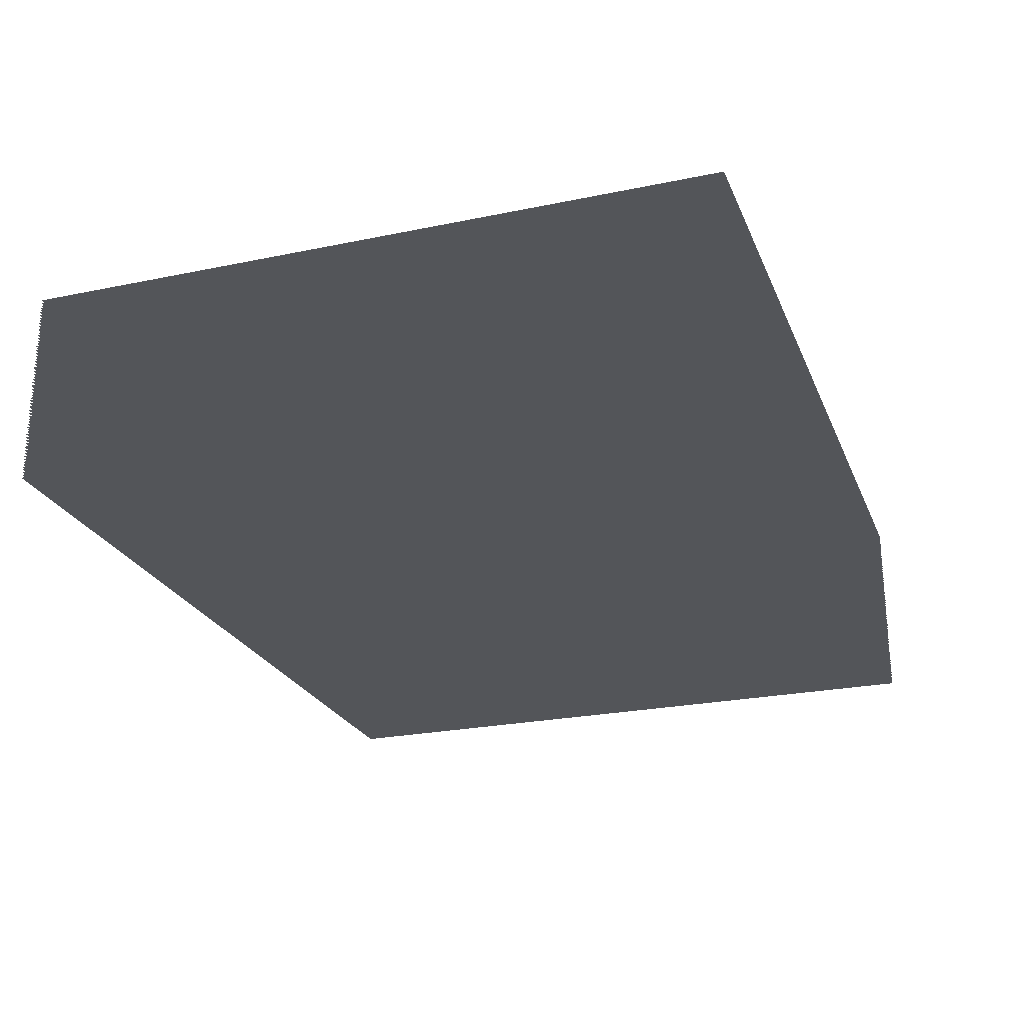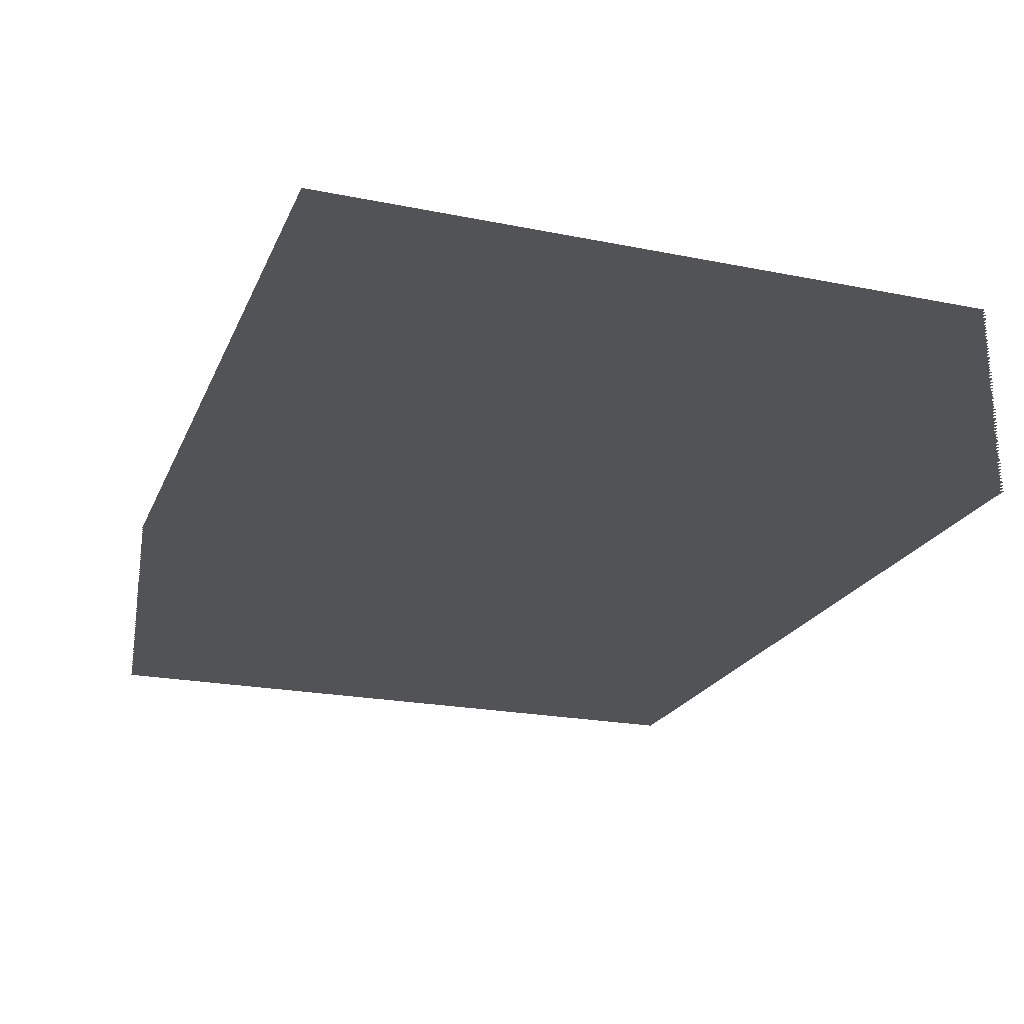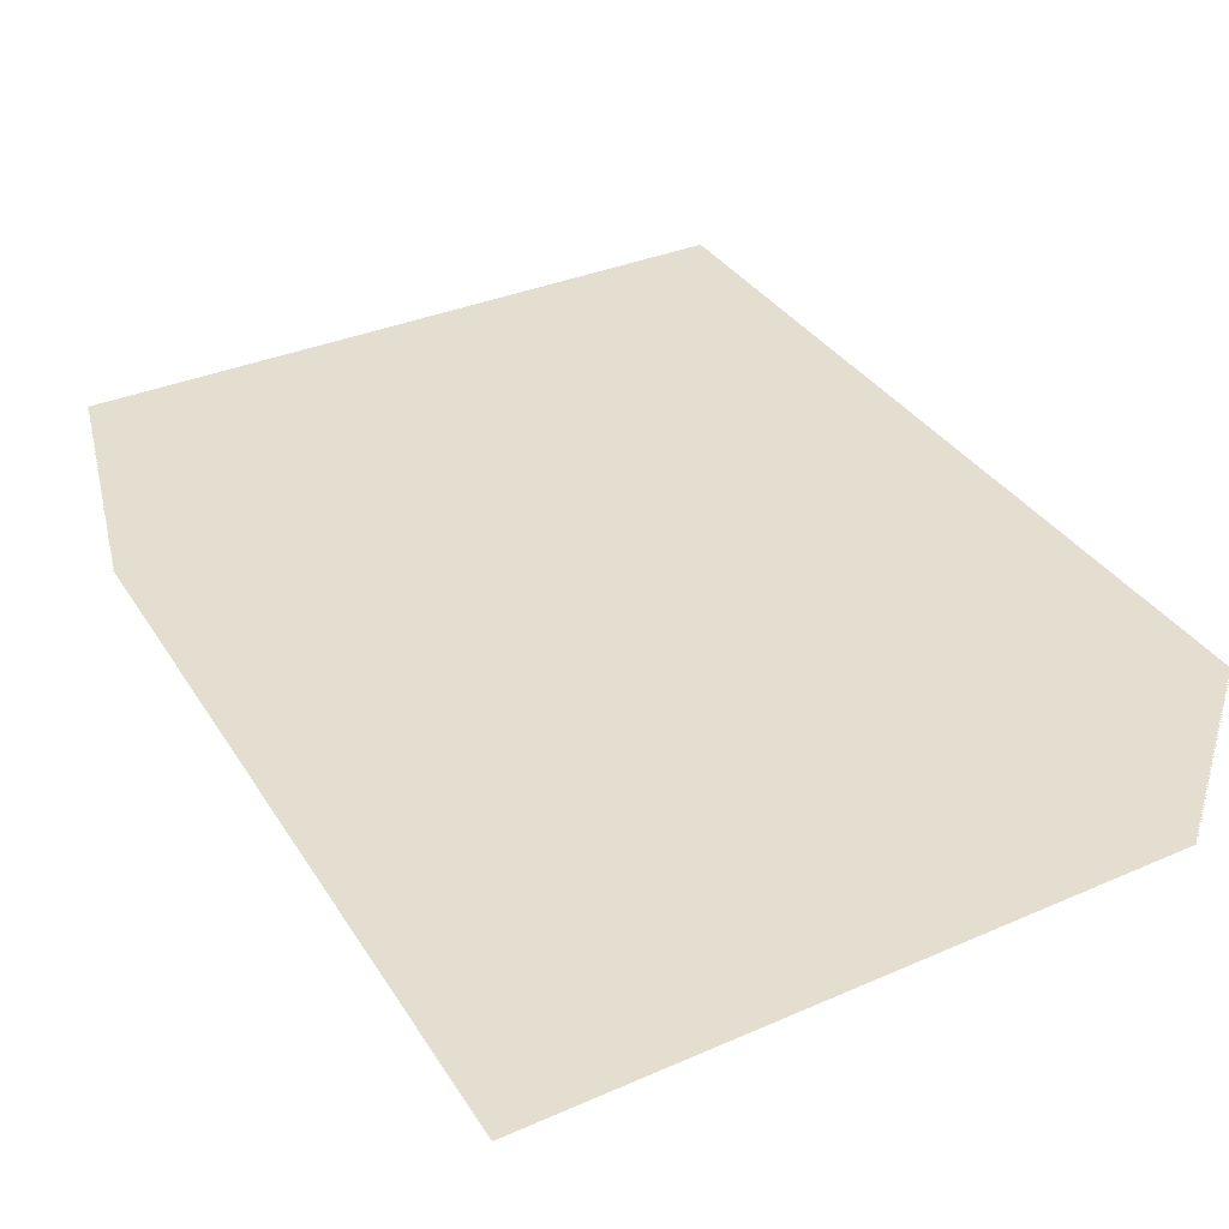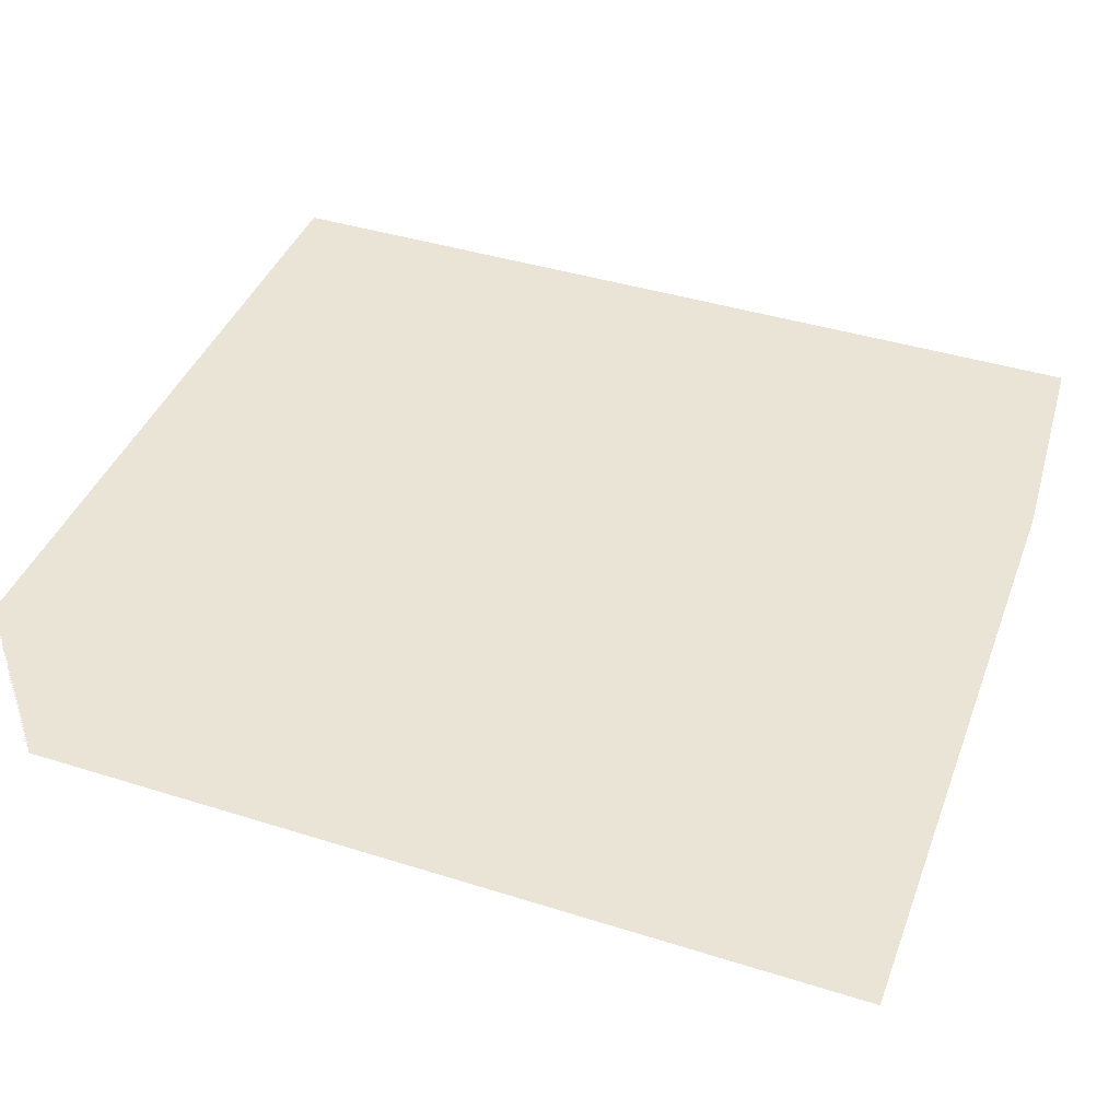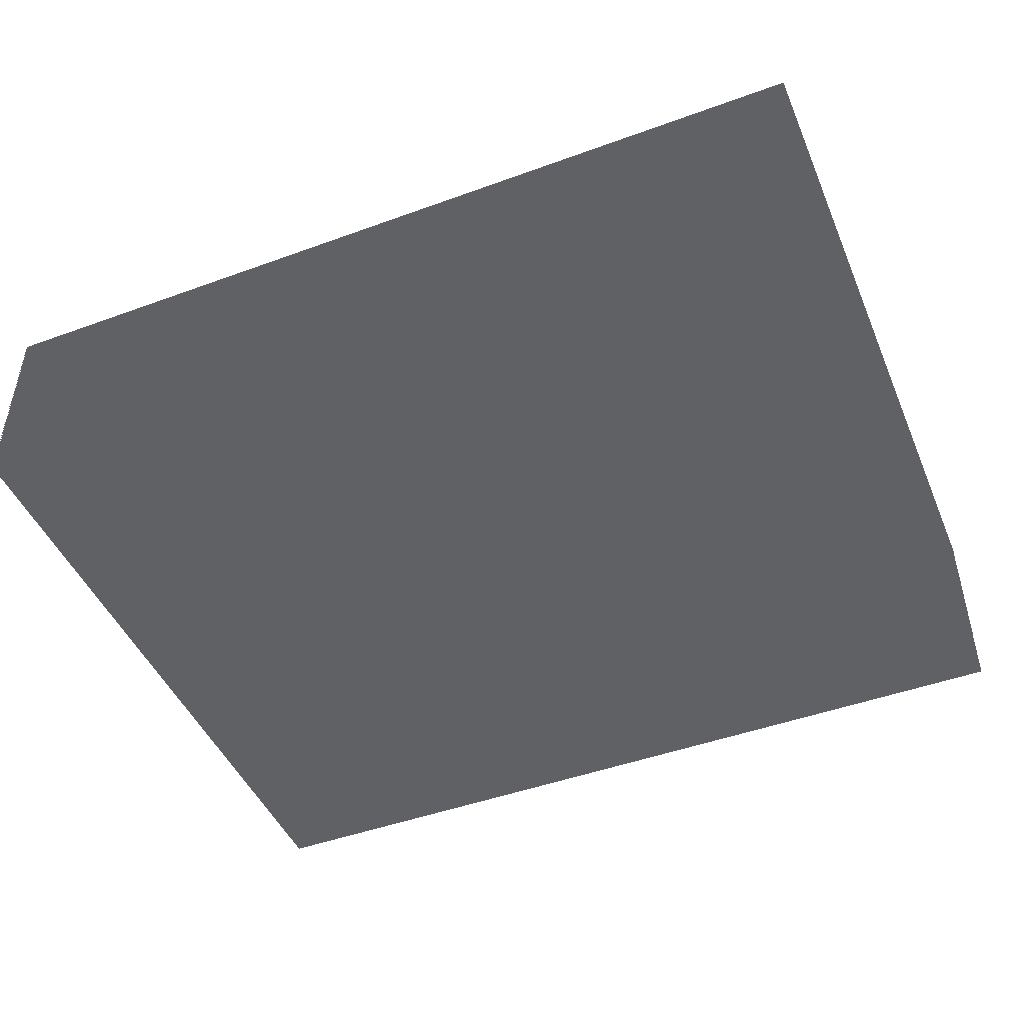
<metadata>
{"format":"obj","ext":"obj","renderer":"f3d","projection":"perspective","resolution":1024,"background":"white","views":[{"elev":-24.3,"azim":108.9,"up":"+Y"},{"elev":-22.1,"azim":70.8,"up":"+Y"},{"elev":36.5,"azim":-119.1,"up":"+Y"},{"elev":42.6,"azim":-159.6,"up":"+Y"},{"elev":-46.6,"azim":22.5,"up":"+Y"}]}
</metadata>
<code>
o model_94
v -36.99 0.2721 35.4
v 36.57 0.2721 35.4
v -36.99 0.2721 -23.83
v 36.57 0.2721 -23.83
v -36.99 0.5343 35.4
v 36.57 0.5343 35.4
v -36.99 0.5343 -23.83
v 36.57 0.5343 -23.83
v -36.99 0.7965 35.4
v 36.57 0.7965 35.4
v -36.99 0.7965 -23.83
v 36.57 0.7965 -23.83
v -36.99 1.059 35.4
v 36.57 1.059 35.4
v -36.99 1.059 -23.83
v 36.57 1.059 -23.83
v -36.99 1.19 35.4
v 36.57 1.19 35.4
v -36.99 1.19 -23.83
v 36.57 1.19 -23.83
v -36.99 1.452 35.4
v 36.57 1.452 35.4
v -36.99 1.452 -23.83
v 36.57 1.452 -23.83
v -36.99 1.714 35.4
v 36.57 1.714 35.4
v -36.99 1.714 -23.83
v 36.57 1.714 -23.83
v -36.99 1.976 35.4
v 36.57 1.976 35.4
v -36.99 1.976 -23.83
v 36.57 1.976 -23.83
v -36.99 2.239 35.4
v 36.57 2.239 35.4
v -36.99 2.239 -23.83
v 36.57 2.239 -23.83
v -36.99 2.501 35.4
v 36.57 2.501 35.4
v -36.99 2.501 -23.83
v 36.57 2.501 -23.83
v -36.99 2.763 35.4
v 36.57 2.763 35.4
v -36.99 2.763 -23.83
v 36.57 2.763 -23.83
v 36.57 3.025 -23.83
v 36.57 3.025 35.4
v -36.99 3.025 -23.83
v -36.99 3.025 35.4
v -36.99 3.156 35.4
v 36.57 3.156 35.4
v -36.99 3.156 -23.83
v 36.57 3.156 -23.83
v -36.99 3.419 35.4
v 36.57 3.419 35.4
v -36.99 3.419 -23.83
v 36.57 3.419 -23.83
v -36.99 3.681 35.4
v 36.57 3.681 35.4
v -36.99 3.681 -23.83
v 36.57 3.681 -23.83
v -36.99 3.943 35.4
v 36.57 3.943 35.4
v -36.99 3.943 -23.83
v 36.57 3.943 -23.83
v -36.99 4.205 35.4
v 36.57 4.205 35.4
v -36.99 4.205 -23.83
v 36.57 4.205 -23.83
v -36.99 4.467 35.4
v 36.57 4.467 35.4
v -36.99 4.467 -23.83
v 36.57 4.467 -23.83
v -36.99 4.73 35.4
v 36.57 4.73 35.4
v -36.99 4.73 -23.83
v 36.57 4.73 -23.83
v -36.99 4.861 35.4
v 36.57 4.861 35.4
v -36.99 4.861 -23.83
v 36.57 4.861 -23.83
v -36.99 5.123 35.4
v 36.57 5.123 35.4
v -36.99 5.123 -23.83
v 36.57 5.123 -23.83
v -36.99 5.385 35.4
v 36.57 5.385 35.4
v -36.99 5.385 -23.83
v 36.57 5.385 -23.83
v -36.99 5.647 35.4
v 36.57 5.647 35.4
v -36.99 5.647 -23.83
v 36.57 5.647 -23.83
v -36.99 5.91 35.4
v 36.57 5.91 35.4
v -36.99 5.91 -23.83
v 36.57 5.91 -23.83
v -36.99 6.172 35.4
v 36.57 6.172 35.4
v -36.99 6.172 -23.83
v 36.57 6.172 -23.83
v -36.99 6.434 35.4
v 36.57 6.434 35.4
v -36.99 6.434 -23.83
v 36.57 6.434 -23.83
v -36.99 6.696 35.4
v 36.57 6.696 35.4
v -36.99 6.696 -23.83
v 36.57 6.696 -23.83
v -36.99 6.827 35.4
v 36.57 6.827 35.4
v -36.99 6.827 -23.83
v 36.57 6.827 -23.83
v -36.99 7.089 35.4
v 36.57 7.089 35.4
v -36.99 7.089 -23.83
v 36.57 7.089 -23.83
v -36.99 7.352 35.4
v 36.57 7.352 35.4
v -36.99 7.352 -23.83
v 36.57 7.352 -23.83
v -36.99 7.614 35.4
v 36.57 7.614 35.4
v -36.99 7.614 -23.83
v 36.57 7.614 -23.83
v -36.99 7.876 35.4
v 36.57 7.876 35.4
v -36.99 7.876 -23.83
v 36.57 7.876 -23.83
v -36.99 8.138 35.4
v 36.57 8.138 35.4
v -36.99 8.138 -23.83
v 36.57 8.138 -23.83
v -36.99 8.401 35.4
v 36.57 8.401 35.4
v -36.99 8.401 -23.83
v 36.57 8.401 -23.83
v -36.99 8.663 35.4
v 36.57 8.663 35.4
v -36.99 8.663 -23.83
v 36.57 8.663 -23.83
v -36.99 8.794 35.4
v 36.57 8.794 35.4
v -36.99 8.794 -23.83
v 36.57 8.794 -23.83
v -36.99 9.056 35.4
v 36.57 9.056 35.4
v -36.99 9.056 -23.83
v 36.57 9.056 -23.83
v -36.99 9.318 35.4
v 36.57 9.318 35.4
v -36.99 9.318 -23.83
v 36.57 9.318 -23.83
v -36.99 9.58 35.4
v 36.57 9.58 35.4
v -36.99 9.58 -23.83
v 36.57 9.58 -23.83
v -36.99 9.843 35.4
v 36.57 9.843 35.4
v -36.99 9.843 -23.83
v 36.57 9.843 -23.83
v -36.99 10.1 35.4
v 36.57 10.1 35.4
v -36.99 10.1 -23.83
v 36.57 10.1 -23.83
v -36.99 10.37 35.4
v 36.57 10.37 35.4
v -36.99 10.37 -23.83
v 36.57 10.37 -23.83
v -36.99 10.5 35.4
v 36.57 10.5 35.4
v -36.99 10.5 -23.83
v 36.57 10.5 -23.83
v -36.99 10.76 35.4
v 36.57 10.76 35.4
v -36.99 10.76 -23.83
v 36.57 10.76 -23.83
v -36.99 11.02 35.4
v 36.57 11.02 35.4
v -36.99 11.02 -23.83
v 36.57 11.02 -23.83
v -36.99 11.28 35.4
v 36.57 11.28 35.4
v -36.99 11.28 -23.83
v 36.57 11.28 -23.83
v -36.99 11.55 35.4
v 36.57 11.55 35.4
v -36.99 11.55 -23.83
v 36.57 11.55 -23.83
v -36.99 11.81 35.4
v 36.57 11.81 35.4
v -36.99 11.81 -23.83
v 36.57 11.81 -23.83
v -36.99 12.07 35.4
v 36.57 12.07 35.4
v -36.99 12.07 -23.83
v 36.57 12.07 -23.83
v -36.99 12.33 35.4
v 36.57 12.33 35.4
v -36.99 12.33 -23.83
v 36.57 12.33 -23.83
v -36.99 12.46 35.4
v 36.57 12.46 35.4
v -36.99 12.46 -23.83
v 36.57 12.46 -23.83
v -36.99 12.73 35.4
v 36.57 12.73 35.4
v -36.99 12.73 -23.83
v 36.57 12.73 -23.83
v -36.99 12.99 35.4
v 36.57 12.99 35.4
v -36.99 12.99 -23.83
v 36.57 12.99 -23.83
v -36.99 13.25 35.4
v 36.57 13.25 35.4
v -36.99 13.25 -23.83
v 36.57 13.25 -23.83
v -36.99 13.51 35.4
v 36.57 13.51 35.4
v -36.99 13.51 -23.83
v 36.57 13.51 -23.83
v -36.99 13.78 35.4
v 36.57 13.78 35.4
v -36.99 13.78 -23.83
v 36.57 13.78 -23.83
v -36.99 14.04 35.4
v 36.57 14.04 35.4
v -36.99 14.04 -23.83
v 36.57 14.04 -23.83
v -36.99 14.17 35.4
v 36.57 14.17 35.4
v -36.99 14.17 -23.83
v 36.57 14.17 -23.83
v -36.99 14.43 35.4
v 36.57 14.43 35.4
v -36.99 14.43 -23.83
v 36.57 14.43 -23.83
v -36.99 14.69 35.4
v 36.57 14.69 35.4
v -36.99 14.69 -23.83
v 36.57 14.69 -23.83
v -36.99 14.96 35.4
v 36.57 14.96 35.4
v -36.99 14.96 -23.83
v 36.57 14.96 -23.83
v -36.99 15.22 35.4
v 36.57 15.22 35.4
v -36.99 15.22 -23.83
v 36.57 15.22 -23.83
v -36.99 15.48 35.4
v 36.57 15.48 35.4
v -36.99 15.48 -23.83
v 36.57 15.48 -23.83
v -36.99 15.74 35.4
v 36.57 15.74 35.4
v -36.99 15.74 -23.83
v 36.57 15.74 -23.83
v -36.99 16 35.4
v 36.57 16 35.4
v -36.99 16 -23.83
v 36.57 16 -23.83
v -36.99 16.14 35.4
v 36.57 16.14 35.4
v -36.99 16.14 -23.83
v 36.57 16.14 -23.83
v -36.99 16.4 35.4
v 36.57 16.4 35.4
v -36.99 16.4 -23.83
v 36.57 16.4 -23.83
v -36.99 16.66 35.4
v 36.57 16.66 35.4
v -36.99 16.66 -23.83
v 36.57 16.66 -23.83
v -36.99 16.92 35.4
v 36.57 16.92 35.4
v -36.99 16.92 -23.83
v 36.57 16.92 -23.83
f 1 2 3
f 2 4 3
f 3 4 4
f 4 5 4
f 4 5 5
f 5 6 5
f 5 6 7
f 6 8 7
f 7 8 8
f 8 9 8
f 8 9 9
f 9 10 9
f 9 10 11
f 10 12 11
f 11 12 12
f 12 13 12
f 12 13 13
f 13 14 13
f 13 14 15
f 14 16 15
f 15 16 16
f 16 17 16
f 16 17 17
f 17 18 17
f 17 18 19
f 18 20 19
f 19 20 20
f 20 21 20
f 20 21 21
f 21 22 21
f 21 22 23
f 22 24 23
f 23 24 24
f 24 25 24
f 24 25 25
f 25 26 25
f 25 26 27
f 26 28 27
f 27 28 28
f 28 29 28
f 28 29 29
f 29 30 29
f 29 30 31
f 30 32 31
f 31 32 32
f 32 33 32
f 32 33 33
f 33 34 33
f 33 34 35
f 34 36 35
f 35 36 36
f 36 37 36
f 36 37 37
f 37 38 37
f 37 38 39
f 38 40 39
f 39 40 40
f 40 41 40
f 40 41 41
f 41 42 41
f 41 42 43
f 42 44 43
f 43 44 44
f 44 45 44
f 44 45 45
f 45 46 45
f 45 46 47
f 46 48 47
f 47 48 48
f 48 49 48
f 48 49 49
f 49 50 49
f 49 50 51
f 50 52 51
f 51 52 52
f 52 53 52
f 52 53 53
f 53 54 53
f 53 54 55
f 54 56 55
f 55 56 56
f 56 57 56
f 56 57 57
f 57 58 57
f 57 58 59
f 58 60 59
f 59 60 60
f 60 61 60
f 60 61 61
f 61 62 61
f 61 62 63
f 62 64 63
f 63 64 64
f 64 65 64
f 64 65 65
f 65 66 65
f 65 66 67
f 66 68 67
f 67 68 68
f 68 69 68
f 68 69 69
f 69 70 69
f 69 70 71
f 70 72 71
f 71 72 72
f 72 73 72
f 72 73 73
f 73 74 73
f 73 74 75
f 74 76 75
f 75 76 76
f 76 77 76
f 76 77 77
f 77 78 77
f 77 78 79
f 78 80 79
f 79 80 80
f 80 81 80
f 80 81 81
f 81 82 81
f 81 82 83
f 82 84 83
f 83 84 84
f 84 85 84
f 84 85 85
f 85 86 85
f 85 86 87
f 86 88 87
f 87 88 88
f 88 89 88
f 88 89 89
f 89 90 89
f 89 90 91
f 90 92 91
f 91 92 92
f 92 93 92
f 92 93 93
f 93 94 93
f 93 94 95
f 94 96 95
f 95 96 96
f 96 97 96
f 96 97 97
f 97 98 97
f 97 98 99
f 98 100 99
f 99 100 100
f 100 101 100
f 100 101 101
f 101 102 101
f 101 102 103
f 102 104 103
f 103 104 104
f 104 105 104
f 104 105 105
f 105 106 105
f 105 106 107
f 106 108 107
f 107 108 108
f 108 109 108
f 108 109 109
f 109 110 109
f 109 110 111
f 110 112 111
f 111 112 112
f 112 113 112
f 112 113 113
f 113 114 113
f 113 114 115
f 114 116 115
f 115 116 116
f 116 117 116
f 116 117 117
f 117 118 117
f 117 118 119
f 118 120 119
f 119 120 120
f 120 121 120
f 120 121 121
f 121 122 121
f 121 122 123
f 122 124 123
f 123 124 124
f 124 125 124
f 124 125 125
f 125 126 125
f 125 126 127
f 126 128 127
f 127 128 128
f 128 129 128
f 128 129 129
f 129 130 129
f 129 130 131
f 130 132 131
f 131 132 132
f 132 133 132
f 132 133 133
f 133 134 133
f 133 134 135
f 134 136 135
f 135 136 136
f 136 137 136
f 136 137 137
f 137 138 137
f 137 138 139
f 138 140 139
f 139 140 140
f 140 141 140
f 140 141 141
f 141 142 141
f 141 142 143
f 142 144 143
f 143 144 144
f 144 145 144
f 144 145 145
f 145 146 145
f 145 146 147
f 146 148 147
f 147 148 148
f 148 149 148
f 148 149 149
f 149 150 149
f 149 150 151
f 150 152 151
f 151 152 152
f 152 153 152
f 152 153 153
f 153 154 153
f 153 154 155
f 154 156 155
f 155 156 156
f 156 157 156
f 156 157 157
f 157 158 157
f 157 158 159
f 158 160 159
f 159 160 160
f 160 161 160
f 160 161 161
f 161 162 161
f 161 162 163
f 162 164 163
f 163 164 164
f 164 165 164
f 164 165 165
f 165 166 165
f 165 166 167
f 166 168 167
f 167 168 168
f 168 169 168
f 168 169 169
f 169 170 169
f 169 170 171
f 170 172 171
f 171 172 172
f 172 173 172
f 172 173 173
f 173 174 173
f 173 174 175
f 174 176 175
f 175 176 176
f 176 177 176
f 176 177 177
f 177 178 177
f 177 178 179
f 178 180 179
f 179 180 180
f 180 181 180
f 180 181 181
f 181 182 181
f 181 182 183
f 182 184 183
f 183 184 184
f 184 185 184
f 184 185 185
f 185 186 185
f 185 186 187
f 186 188 187
f 187 188 188
f 188 189 188
f 188 189 189
f 189 190 189
f 189 190 191
f 190 192 191
f 191 192 192
f 192 193 192
f 192 193 193
f 193 194 193
f 193 194 195
f 194 196 195
f 195 196 196
f 196 197 196
f 196 197 197
f 197 198 197
f 197 198 199
f 198 200 199
f 199 200 200
f 200 201 200
f 200 201 201
f 201 202 201
f 201 202 203
f 202 204 203
f 203 204 204
f 204 205 204
f 204 205 205
f 205 206 205
f 205 206 207
f 206 208 207
f 207 208 208
f 208 209 208
f 208 209 209
f 209 210 209
f 209 210 211
f 210 212 211
f 211 212 212
f 212 213 212
f 212 213 213
f 213 214 213
f 213 214 215
f 214 216 215
f 215 216 216
f 216 217 216
f 216 217 217
f 217 218 217
f 217 218 219
f 218 220 219
f 219 220 220
f 220 221 220
f 220 221 221
f 221 222 221
f 221 222 223
f 222 224 223
f 223 224 224
f 224 225 224
f 224 225 225
f 225 226 225
f 225 226 227
f 226 228 227
f 227 228 228
f 228 229 228
f 228 229 229
f 229 230 229
f 229 230 231
f 230 232 231
f 231 232 232
f 232 233 232
f 232 233 233
f 233 234 233
f 233 234 235
f 234 236 235
f 235 236 236
f 236 237 236
f 236 237 237
f 237 238 237
f 237 238 239
f 238 240 239
f 239 240 240
f 240 241 240
f 240 241 241
f 241 242 241
f 241 242 243
f 242 244 243
f 243 244 244
f 244 245 244
f 244 245 245
f 245 246 245
f 245 246 247
f 246 248 247
f 247 248 248
f 248 249 248
f 248 249 249
f 249 250 249
f 249 250 251
f 250 252 251
f 251 252 252
f 252 253 252
f 252 253 253
f 253 254 253
f 253 254 255
f 254 256 255
f 255 256 256
f 256 257 256
f 256 257 257
f 257 258 257
f 257 258 259
f 258 260 259
f 259 260 260
f 260 261 260
f 260 261 261
f 261 262 261
f 261 262 263
f 262 264 263
f 263 264 264
f 264 265 264
f 264 265 265
f 265 266 265
f 265 266 267
f 266 268 267
f 267 268 268
f 268 269 268
f 268 269 269
f 269 270 269
f 269 270 271
f 270 272 271
f 271 272 272
f 272 273 272
f 272 273 273
f 273 274 273
f 273 274 275
f 274 276 275

</code>
